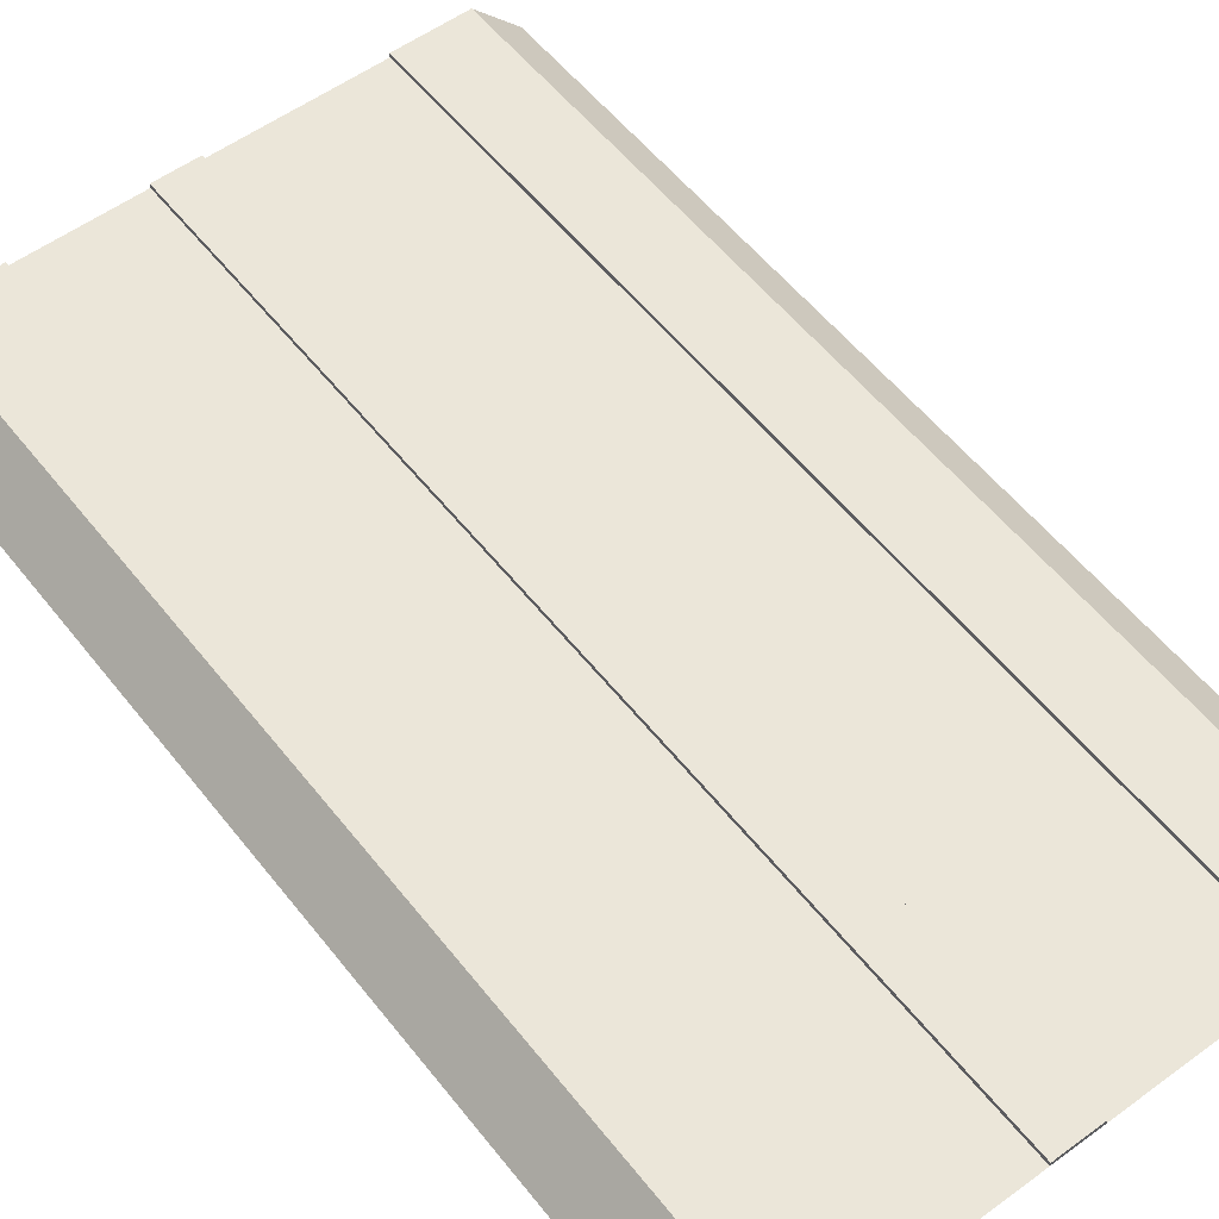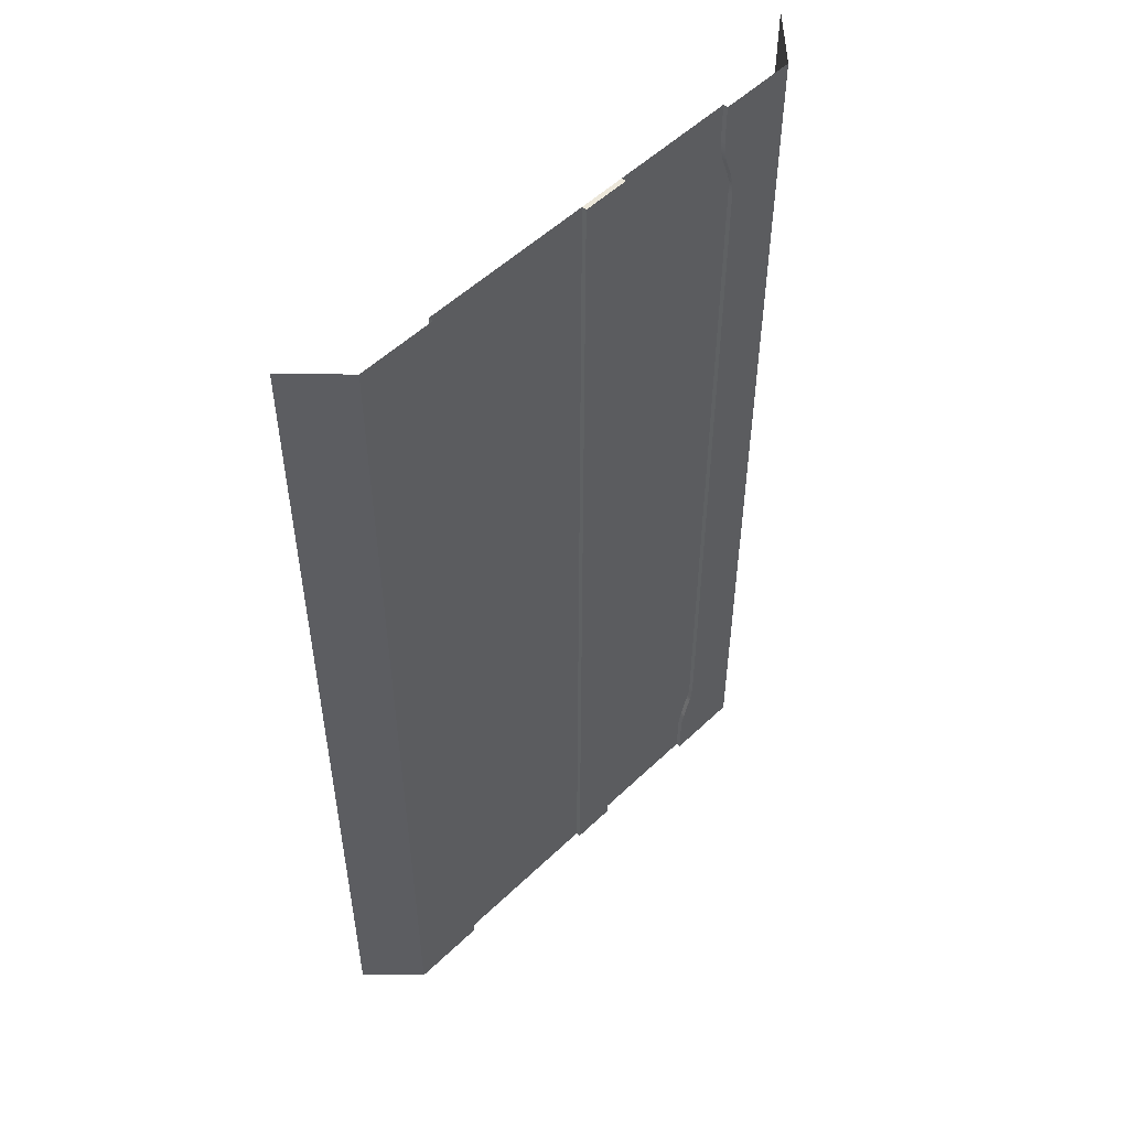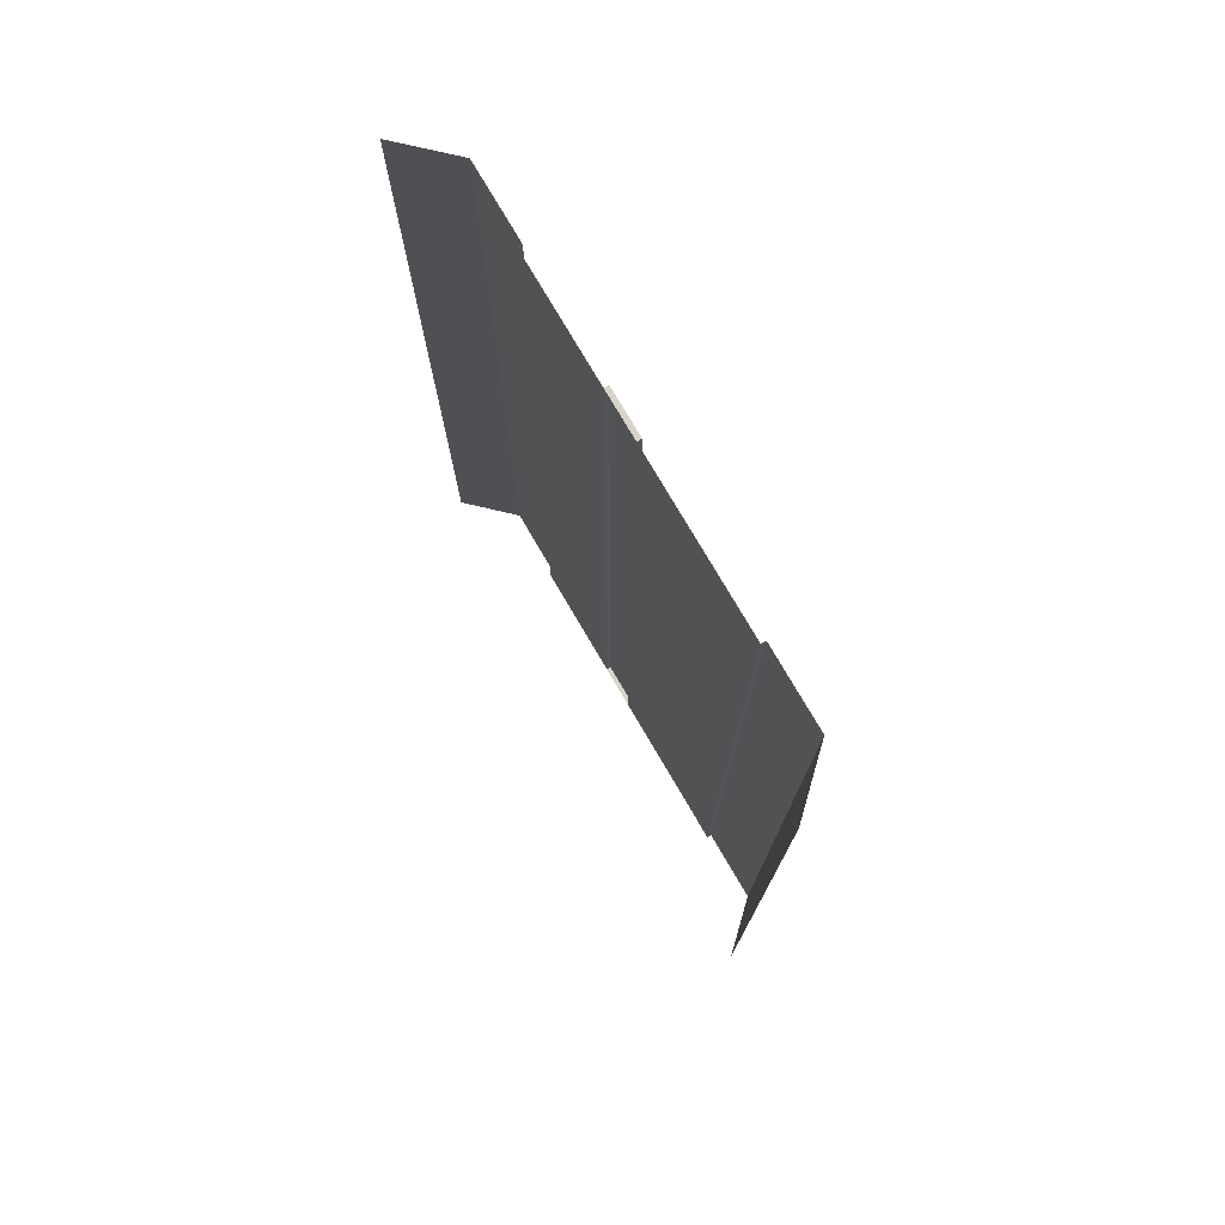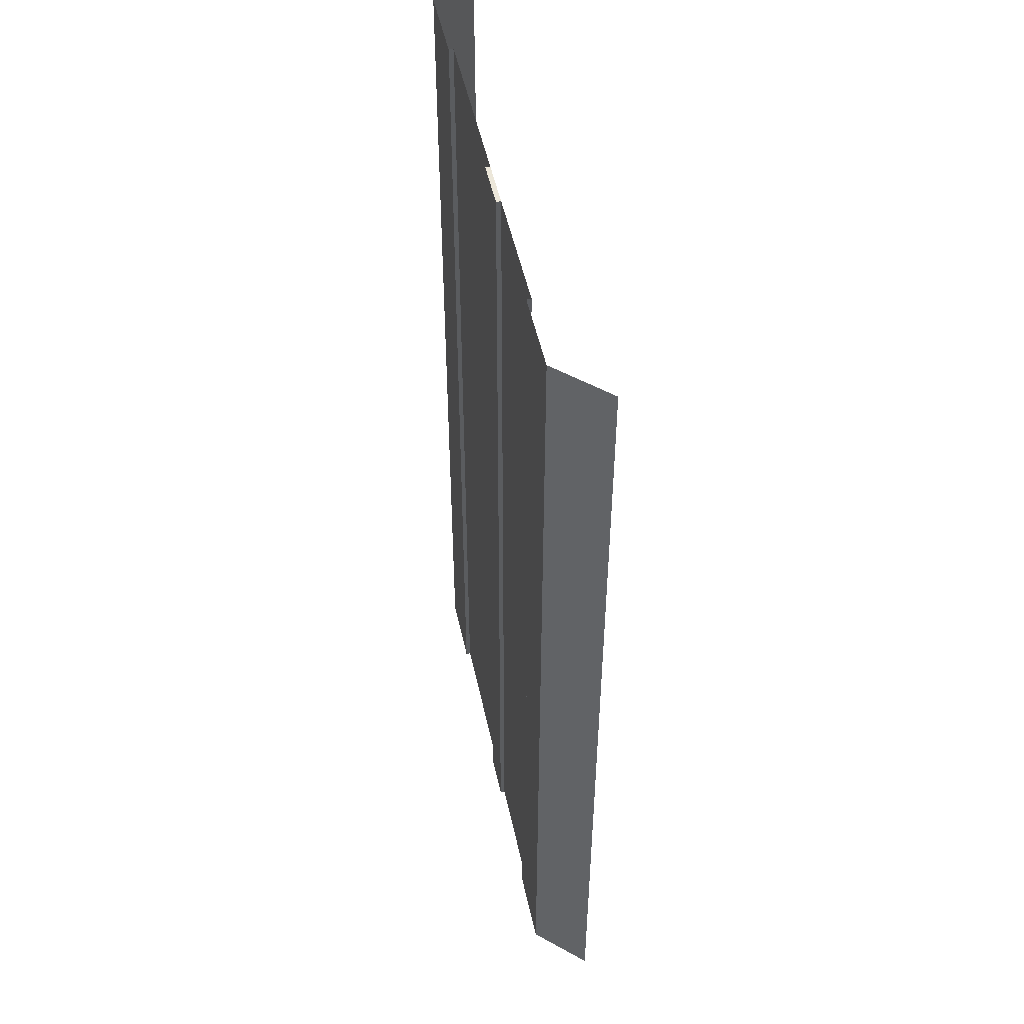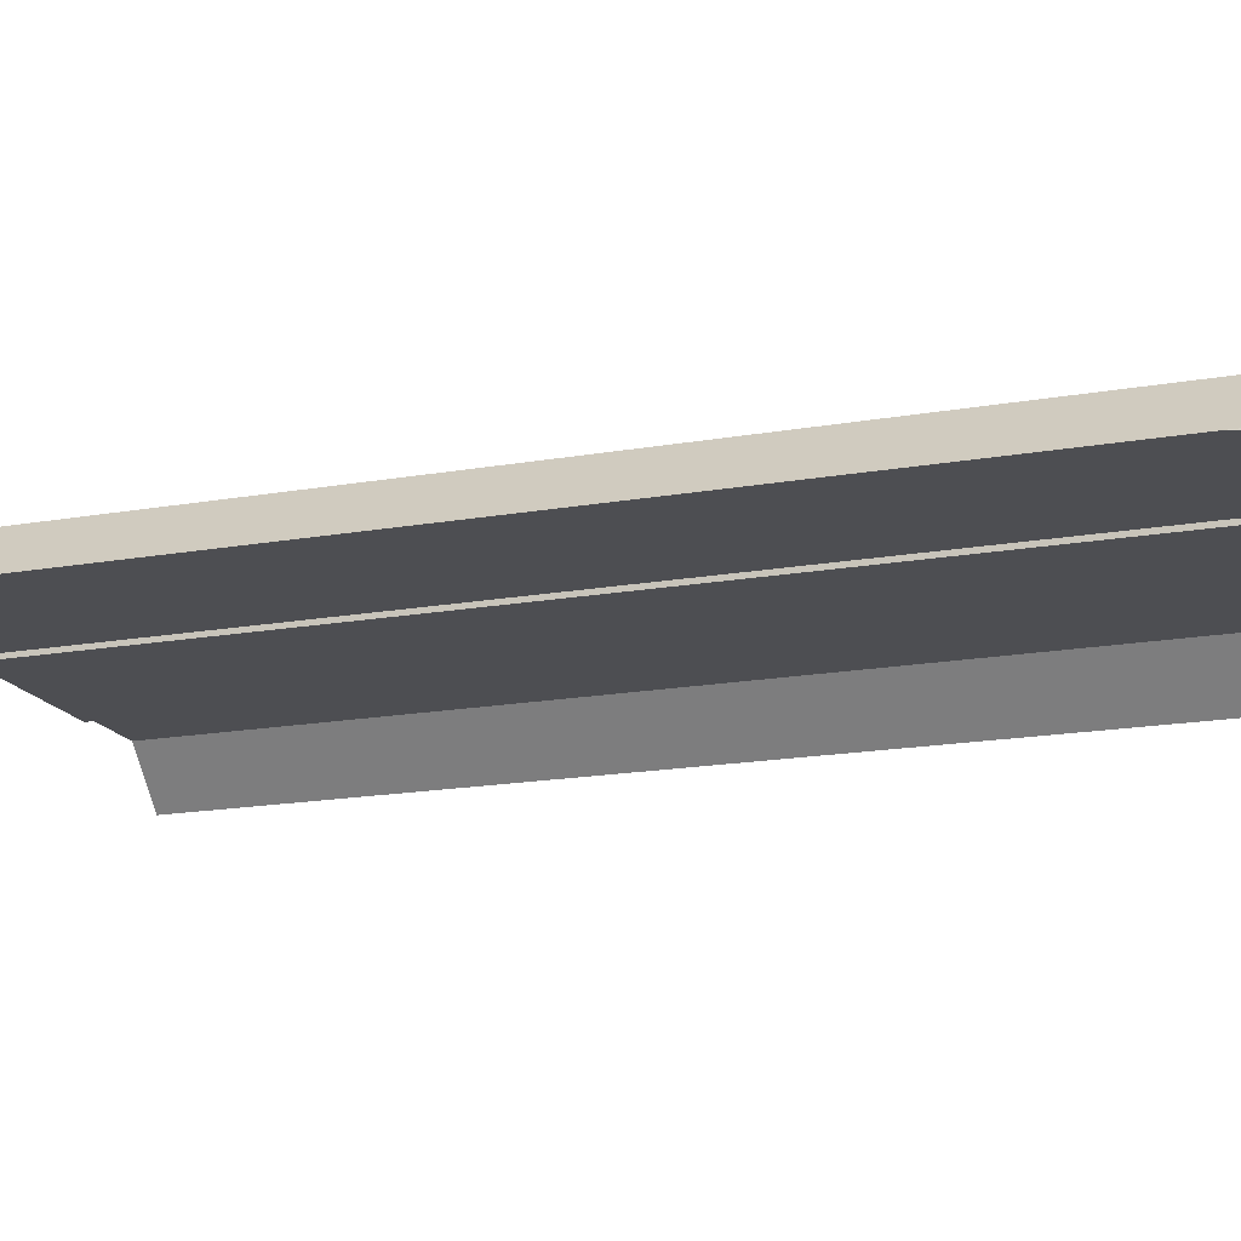
<metadata>
{"format":"obj","ext":"obj","renderer":"f3d","projection":"perspective","resolution":1024,"background":"white","views":[{"elev":55.5,"azim":-37.6,"up":"+Y"},{"elev":52.9,"azim":134.3,"up":"+Z"},{"elev":77.0,"azim":59.6,"up":"+Z"},{"elev":50.9,"azim":-102.2,"up":"+Z"},{"elev":-17.2,"azim":-70.4,"up":"+Y"}]}
</metadata>
<code>
v  -11 -0.3 -28.64
v  -3 -0.3 -28.64
v  -3 -0.3 -32
v  -11 -0.3 -32
v  -3 0 -28.52
v  -0 0 -28.52
v  -0 0 -32
v  -3 0 -32
v  -0 -0.3 -28.64
v  11 -0.3 -28.63
v  11 -0.3 -32
v  -0 -0.3 -32
v  -3 0 28.76
v  -3 -0.3 28.64
v  -3 -0.3 32
v  -3 0 32
v  0 0 32
v  0 -0.3 32
v  19 -3.165 28.63
v  16 0 28.63
v  16 0 32
v  19 -3.165 32
v  -16 -0 28.63
v  -19 -3.165 28.63
v  -19 -3.165 32
v  -16 -0 32
v  11 0 28.63
v  11 0 32
v  11 -0.3 28.63
v  11 -0.3 32
v  -11 -0 32
v  -11 -0 29.43
v  -11.8 -0 28.63
v  19 -3.165 25.82
v  16 0 25.82
v  -16 -0 25.82
v  -19 -3.165 25.82
v  11 0 25.82
v  -11 -0.3 32
v  -11 -0.3 29.43
v  11 -0.3 25.82
v  19 -3.165 22.46
v  16 0 22.46
v  -16 -0 22.46
v  -19 -3.165 22.46
v  11 0 22.46
v  -11.27 -0 27.88
v  -11.73 -0 26.58
v  -14.8 -0 25.82
v  -11.27 -0.3 27.88
v  -11.73 -0.3 26.58
v  -11.07 -0 28.64
v  -11.93 -0 25.82
v  -12 -0 25.02
v  -11.07 -0.3 28.64
v  -11.96 -0.3 25.82
v  -11.97 -0.3 25.82
v  -12 -0.3 25.02
v  16 0 -32
v  16 0 -28.63
v  19 -3.165 -28.63
v  19 -3.165 -32
v  -19 -3.165 -32
v  -19 -3.165 -28.63
v  -16 -0 -28.63
v  -16 -0 -32
v  11 0 -28.63
v  11 0 -32
v  -11.8 -0 -28.63
v  -11 -0 -29.43
v  -11 -0 -32
v  16 0 -25.82
v  19 -3.165 -25.82
v  -19 -3.165 -25.82
v  -16 -0 -25.82
v  11 0 -25.82
v  -11 -0.3 -29.43
v  11 -0.3 -25.82
v  11 -0.3 -22.46
v  11 0 -22.46
v  -14.8 -0 -25.82
v  -11.73 -0 -26.58
v  -11.27 -0 -27.88
v  -11.73 -0.3 -26.58
v  -11.27 -0.3 -27.88
v  -11.07 -0 -28.64
v  -12 -0 -25.02
v  -11.93 -0 -25.82
v  -11.07 -0.3 -28.64
v  -11.97 -0.3 -25.82
v  -12 -0.3 -25.02
v  -12 -0 22.46
v  -12 -0.3 22.46
v  -11 -0.3 -25.82
v  19 -3.165 19.09
v  16 0 19.09
v  -16 -0 19.09
v  -19 -3.165 19.09
v  11 0 19.09
v  11 -0.3 22.46
v  -12 -0 19.09
v  -12 -0.3 19.09
v  -11 -0.3 25.82
v  -11 -0.3 22.46
v  11 -0.3 19.09
v  -11 -0.3 19.09
v  19 -3.165 -1.684
v  16 0 -1.684
v  16 0 1.778
v  19 -3.165 1.778
v  -16 -0 -1.684
v  -19 -3.165 -1.684
v  -19 -3.165 1.778
v  -16 -0 1.778
v  11 0 -1.684
v  11 0 1.778
v  -12 -0 -1.684
v  -12 -0 1.778
v  -12 -0.3 -1.684
v  -12 -0.3 1.778
v  -12 -0.3 -22.46
v  -11 -0.3 -22.46
v  11 -0.3 -1.684
v  11 0 -5.146
v  11 -0.3 -5.146
v  16 0 -22.46
v  19 -3.165 -22.46
v  -19 -3.165 -22.46
v  -16 -0 -22.46
v  -12 -0 -22.46
v  -11 -0.3 -1.684
v  -11 -0.3 -5.146
v  -12 -0.3 -5.146
v  16 0 -18.99
v  19 -3.165 -18.99
v  16 0 -15.53
v  19 -3.165 -15.53
v  16 0 -12.07
v  19 -3.165 -12.07
v  16 0 -8.608
v  19 -3.165 -8.608
v  16 0 -5.146
v  19 -3.165 -5.146
v  19 -3.165 15.63
v  16 0 15.63
v  19 -3.165 12.16
v  16 0 12.16
v  19 -3.165 8.702
v  16 0 8.702
v  19 -3.165 5.24
v  16 0 5.24
v  -19 -3.165 -18.99
v  -16 -0 -18.99
v  -19 -3.165 -15.53
v  -16 -0 -15.53
v  -19 -3.165 -12.07
v  -16 -0 -12.07
v  -19 -3.165 -8.608
v  -16 -0 -8.608
v  -19 -3.165 -5.146
v  -16 -0 -5.146
v  -16 -0 15.63
v  -19 -3.165 15.63
v  -16 -0 12.16
v  -19 -3.165 12.16
v  -16 -0 8.702
v  -19 -3.165 8.702
v  -16 -0 5.24
v  -19 -3.165 5.24
v  11 0 -18.99
v  11 0 -15.53
v  11 0 -12.07
v  11 0 -8.608
v  11 0 15.63
v  11 0 12.16
v  11 0 8.702
v  11 0 5.24
v  -12 -0 -18.99
v  -12 -0 -15.53
v  -12 -0 -12.07
v  -12 -0 -8.608
v  -12 -0 -5.146
v  -12 -0 15.63
v  -12 -0 12.16
v  -12 -0 8.702
v  -12 -0 5.24
v  -12 -0.3 -18.99
v  -12 -0.3 -15.53
v  -12 -0.3 -12.07
v  -12 -0.3 -8.608
v  -12 -0.3 15.63
v  -12 -0.3 12.16
v  -12 -0.3 8.702
v  -12 -0.3 5.24
v  11 -0.3 15.63
v  11 -0.3 12.16
v  11 -0.3 8.702
v  11 -0.3 5.24
v  11 -0.3 1.778
v  11 -0.3 -18.99
v  11 -0.3 -15.53
v  11 -0.3 -12.07
v  11 -0.3 -8.608
v  -11 -0.3 15.63
v  -11 -0.3 12.16
v  -11 -0.3 8.702
v  -11 -0.3 5.24
v  -11 -0.3 1.778
v  -11 -0.3 -18.99
v  -11 -0.3 -15.53
v  -11 -0.3 -12.07
v  -11 -0.3 -8.608
v  -11 -0.3 28.64
v  0 0 28.76
v  0 -0.3 28.64
v  -3 0 25.78
v  -3 -0.3 25.82
v  -3 -0.3 -25.82
v  -3 0 -25.8
v  0 0 -25.8
v  0 -0.3 -25.82
v  -3 0 22.42
v  -3 -0.3 22.46
v  0 0 25.78
v  0 -0.3 25.82
v  0 0 22.42
v  0 -0.3 22.46
v  -3 0 19.05
v  -3 -0.3 19.09
v  0 0 19.05
v  11 -0.3 19.09
v  0 -0.3 19.09
v  -3 0 15.59
v  -3 -0.3 15.63
v  0 0 15.59
v  0 -0.3 15.63
v  -3 0 12.12
v  -3 -0.3 12.16
v  0 0 12.12
v  0 -0.3 12.16
v  -3 0 8.662
v  -3 -0.3 8.702
v  0 0 8.662
v  0 -0.3 8.702
v  -3 0 5.2
v  -3 -0.3 5.24
v  0 0 5.2
v  0 -0.3 5.24
v  -3 0 1.738
v  -3 -0.3 1.778
v  -11 -0.3 1.778
v  0 0 1.738
v  11 -0.3 1.778
v  0 -0.3 1.778
v  -3 0 -1.724
v  -3 -0.3 -1.684
v  0 0 -1.724
v  0 -0.3 -1.684
v  -3 0 -5.119
v  -3 -0.3 -5.146
v  0 0 -5.119
v  0 -0.3 -5.146
v  -3 0 -8.581
v  -3 -0.3 -8.608
v  0 0 -8.581
v  0 -0.3 -8.608
v  -3 0 -12.04
v  -3 -0.3 -12.07
v  0 0 -12.04
v  0 -0.3 -12.07
v  -3 0 -15.51
v  -3 -0.3 -15.53
v  0 0 -15.51
v  0 -0.3 -15.53
v  -3 0 -18.97
v  -3 -0.3 -18.99
v  0 0 -18.97
v  0 -0.3 -18.99
v  -3 0 -22.44
v  -3 -0.3 -22.47
v  0 0 -22.44
v  11 -0.3 -22.48
v  0 -0.3 -22.47
g Plane002
f 1 2 3
f 3 4 1
f 5 6 7
f 7 8 5
f 9 10 11
f 11 12 9
f 13 14 15
f 15 16 13
f 7 6 9
f 9 12 7
f 17 16 15
f 15 18 17
f 8 7 12
f 12 3 8
f 19 20 21
f 21 22 19
f 23 24 25
f 25 26 23
f 21 20 27
f 27 28 21
f 27 29 30
f 30 28 27
f 31 32 33
f 26 31 33
f 23 26 33
f 34 35 20
f 20 19 34
f 36 37 24
f 24 23 36
f 35 38 27
f 27 20 35
f 31 39 40
f 40 32 31
f 38 41 29
f 29 27 38
f 42 43 35
f 35 34 42
f 44 45 37
f 37 36 44
f 43 46 38
f 38 35 43
f 23 33 47
f 47 48 49
f 23 47 49
f 36 23 49
f 47 50 51
f 51 48 47
f 33 52 47
f 49 53 54
f 55 52 32
f 32 40 55
f 56 57 53
f 51 56 53
f 51 53 48
f 33 32 52
f 50 47 52
f 52 55 50
f 58 54 53
f 53 57 58
f 59 60 61
f 61 62 59
f 63 64 65
f 65 66 63
f 67 60 59
f 59 68 67
f 11 10 67
f 67 68 11
f 69 70 71
f 69 71 66
f 65 69 66
f 60 72 73
f 73 61 60
f 64 74 75
f 75 65 64
f 67 76 72
f 72 60 67
f 77 4 71
f 71 70 77
f 10 78 76
f 76 67 10
f 78 79 80
f 80 76 78
f 81 82 83
f 83 69 65
f 81 83 65
f 75 81 65
f 84 85 83
f 83 82 84
f 83 86 69
f 81 87 88
f 70 86 89
f 89 77 70
f 84 82 88
f 88 90 84
f 69 86 70
f 81 88 82
f 86 83 85
f 85 89 86
f 88 87 91
f 91 90 88
f 54 92 44
f 49 54 44
f 36 49 44
f 58 93 92
f 92 54 58
f 85 84 90
f 85 90 94
f 89 85 94
f 77 89 94
f 95 96 43
f 43 42 95
f 97 98 45
f 45 44 97
f 96 99 46
f 46 43 96
f 41 38 46
f 46 100 41
f 101 97 44
f 44 92 101
f 102 101 92
f 92 93 102
f 58 57 103
f 58 103 104
f 93 58 104
f 49 48 53
f 57 56 103
f 100 46 99
f 99 105 100
f 93 104 106
f 106 102 93
f 107 108 109
f 109 110 107
f 111 112 113
f 113 114 111
f 108 115 116
f 116 109 108
f 117 111 114
f 114 118 117
f 119 117 118
f 118 120 119
f 90 91 121
f 121 122 94
f 90 121 94
f 123 115 124
f 124 125 123
f 73 72 126
f 126 127 73
f 75 74 128
f 128 129 75
f 72 76 80
f 80 126 72
f 87 81 75
f 87 75 129
f 130 87 129
f 91 87 130
f 130 121 91
f 119 131 132
f 132 133 119
f 127 126 134
f 134 135 127
f 135 134 136
f 136 137 135
f 137 136 138
f 138 139 137
f 139 138 140
f 140 141 139
f 141 140 142
f 142 143 141
f 143 142 108
f 108 107 143
f 96 95 144
f 144 145 96
f 145 144 146
f 146 147 145
f 147 146 148
f 148 149 147
f 149 148 150
f 150 151 149
f 151 150 110
f 110 109 151
f 129 128 152
f 152 153 129
f 153 152 154
f 154 155 153
f 155 154 156
f 156 157 155
f 157 156 158
f 158 159 157
f 159 158 160
f 160 161 159
f 161 160 112
f 112 111 161
f 98 97 162
f 162 163 98
f 163 162 164
f 164 165 163
f 165 164 166
f 166 167 165
f 167 166 168
f 168 169 167
f 169 168 114
f 114 113 169
f 126 80 170
f 170 134 126
f 134 170 171
f 171 136 134
f 136 171 172
f 172 138 136
f 138 172 173
f 173 140 138
f 140 173 124
f 124 142 140
f 142 124 115
f 115 108 142
f 99 96 145
f 145 174 99
f 174 145 147
f 147 175 174
f 175 147 149
f 149 176 175
f 176 149 151
f 151 177 176
f 177 151 109
f 109 116 177
f 130 129 153
f 153 178 130
f 178 153 155
f 155 179 178
f 179 155 157
f 157 180 179
f 180 157 159
f 159 181 180
f 181 159 161
f 161 182 181
f 182 161 111
f 111 117 182
f 97 101 183
f 183 162 97
f 162 183 184
f 184 164 162
f 164 184 185
f 185 166 164
f 166 185 186
f 186 168 166
f 168 186 118
f 118 114 168
f 121 130 178
f 178 187 121
f 187 178 179
f 179 188 187
f 188 179 180
f 180 189 188
f 189 180 181
f 181 190 189
f 190 181 182
f 182 133 190
f 133 182 117
f 117 119 133
f 101 102 191
f 191 183 101
f 183 191 192
f 192 184 183
f 184 192 193
f 193 185 184
f 185 193 194
f 194 186 185
f 186 194 120
f 120 118 186
f 105 99 174
f 174 195 105
f 195 174 175
f 175 196 195
f 196 175 176
f 176 197 196
f 197 176 177
f 177 198 197
f 198 177 116
f 116 199 198
f 199 116 115
f 115 123 199
f 80 79 200
f 200 170 80
f 170 200 201
f 201 171 170
f 171 201 202
f 202 172 171
f 172 202 203
f 203 173 172
f 173 203 125
f 125 124 173
f 102 106 204
f 204 191 102
f 191 204 205
f 205 192 191
f 192 205 206
f 206 193 192
f 193 206 207
f 207 194 193
f 194 207 208
f 208 120 194
f 120 208 131
f 131 119 120
f 122 121 187
f 187 209 122
f 209 187 188
f 188 210 209
f 210 188 189
f 189 211 210
f 211 189 190
f 190 212 211
f 212 190 133
f 133 132 212
f 39 15 14
f 14 213 39
f 16 17 214
f 214 13 16
f 18 30 29
f 29 215 18
f 216 217 14
f 14 13 216
f 214 17 18
f 18 215 214
f 55 40 213
f 94 218 2
f 2 1 94
f 219 220 6
f 6 5 219
f 221 78 10
f 10 9 221
f 6 220 221
f 221 9 6
f 8 3 2
f 2 5 8
f 55 213 103
f 50 55 103
f 51 50 103
f 56 51 103
f 216 222 223
f 223 217 216
f 213 14 217
f 217 103 213
f 13 214 224
f 224 216 13
f 215 29 41
f 41 225 215
f 224 214 215
f 215 225 224
f 103 217 223
f 223 104 103
f 216 224 226
f 226 222 216
f 225 41 100
f 100 227 225
f 224 225 227
f 227 226 224
f 222 228 229
f 229 223 222
f 104 223 229
f 229 106 104
f 222 226 230
f 230 228 222
f 227 100 231
f 231 232 227
f 226 227 232
f 232 230 226
f 228 233 234
f 234 229 228
f 106 229 234
f 234 204 106
f 228 230 235
f 235 233 228
f 232 231 195
f 195 236 232
f 230 232 236
f 236 235 230
f 233 237 238
f 238 234 233
f 204 234 238
f 238 205 204
f 233 235 239
f 239 237 233
f 236 195 196
f 196 240 236
f 235 236 240
f 240 239 235
f 237 241 242
f 242 238 237
f 205 238 242
f 242 206 205
f 237 239 243
f 243 241 237
f 240 196 197
f 197 244 240
f 239 240 244
f 244 243 239
f 241 245 246
f 246 242 241
f 206 242 246
f 246 207 206
f 241 243 247
f 247 245 241
f 244 197 198
f 198 248 244
f 243 244 248
f 248 247 243
f 245 249 250
f 250 246 245
f 207 246 250
f 250 251 207
f 245 247 252
f 252 249 245
f 248 198 253
f 253 254 248
f 247 248 254
f 254 252 247
f 249 255 256
f 256 250 249
f 251 250 256
f 256 131 251
f 249 252 257
f 257 255 249
f 254 253 123
f 123 258 254
f 252 254 258
f 258 257 252
f 259 260 256
f 256 255 259
f 131 256 260
f 260 132 131
f 255 257 261
f 261 259 255
f 258 123 125
f 125 262 258
f 257 258 262
f 262 261 257
f 263 264 260
f 260 259 263
f 132 260 264
f 264 212 132
f 259 261 265
f 265 263 259
f 262 125 203
f 203 266 262
f 265 261 262
f 262 266 265
f 267 268 264
f 264 263 267
f 212 264 268
f 268 211 212
f 263 265 269
f 269 267 263
f 266 203 202
f 202 270 266
f 269 265 266
f 266 270 269
f 271 272 268
f 268 267 271
f 211 268 272
f 272 210 211
f 267 269 273
f 273 271 267
f 270 202 201
f 201 274 270
f 273 269 270
f 270 274 273
f 275 276 272
f 272 271 275
f 210 272 276
f 276 209 210
f 271 273 277
f 277 275 271
f 274 201 200
f 200 278 274
f 277 273 274
f 274 278 277
f 279 280 276
f 276 275 279
f 209 276 280
f 280 122 209
f 275 277 281
f 281 279 275
f 278 200 282
f 282 283 278
f 281 277 278
f 278 283 281
f 219 218 280
f 280 279 219
f 122 280 218
f 218 94 122
f 279 281 220
f 220 219 279
f 283 282 78
f 78 221 283
f 220 281 283
f 283 221 220
f 5 2 218
f 218 219 5

</code>
